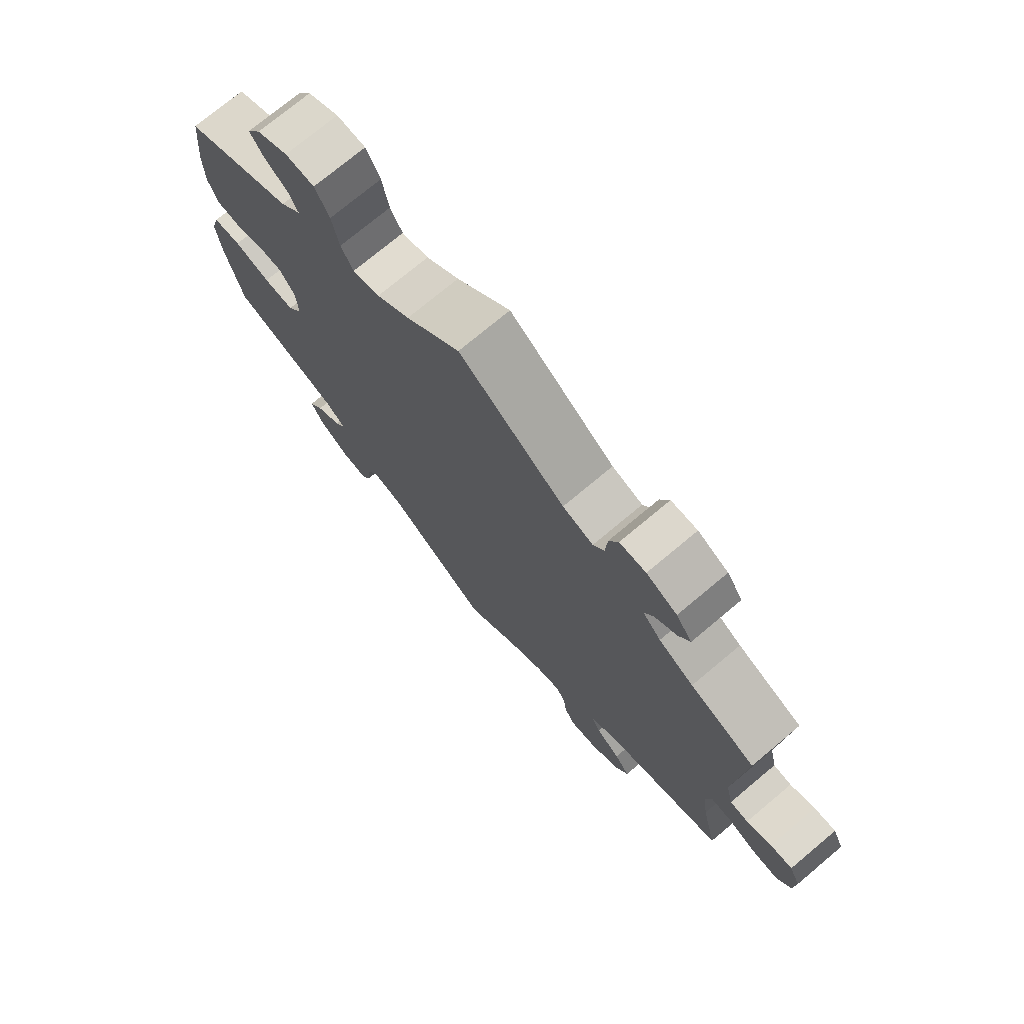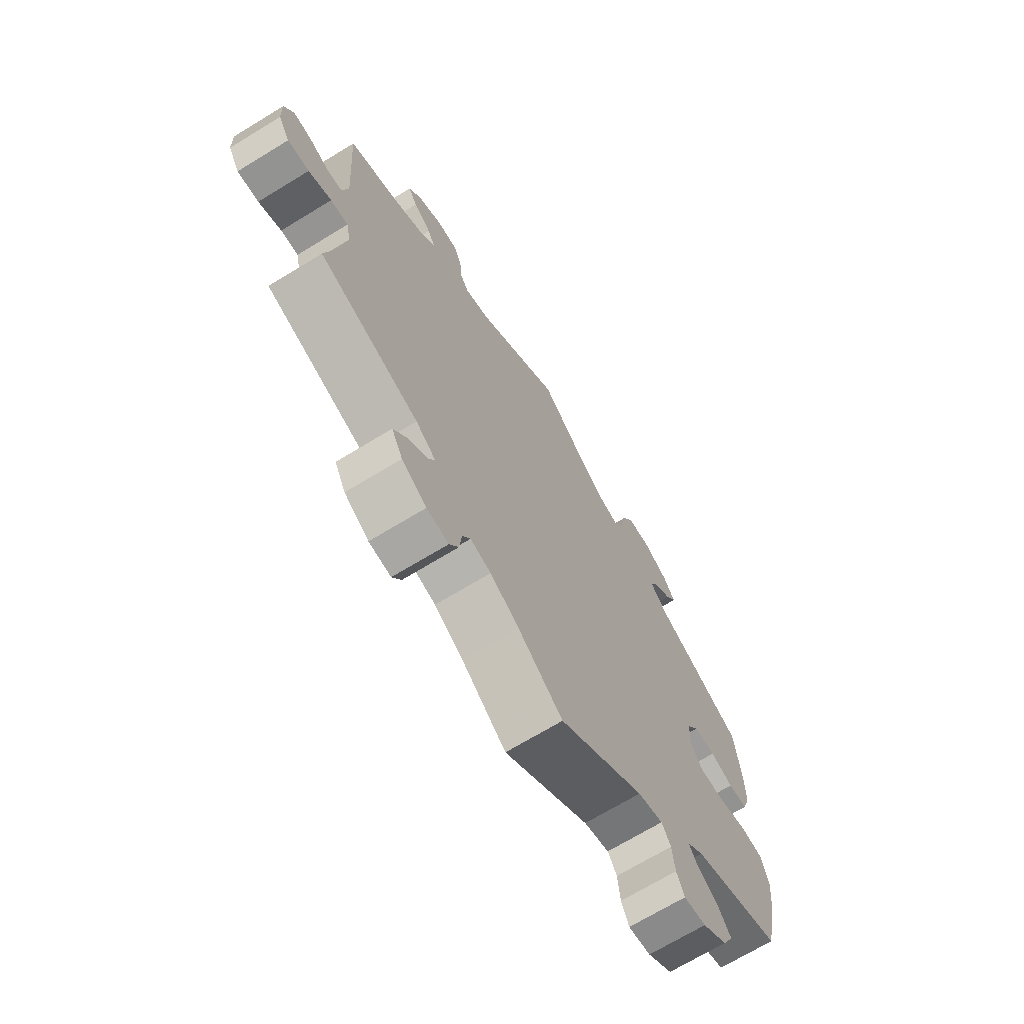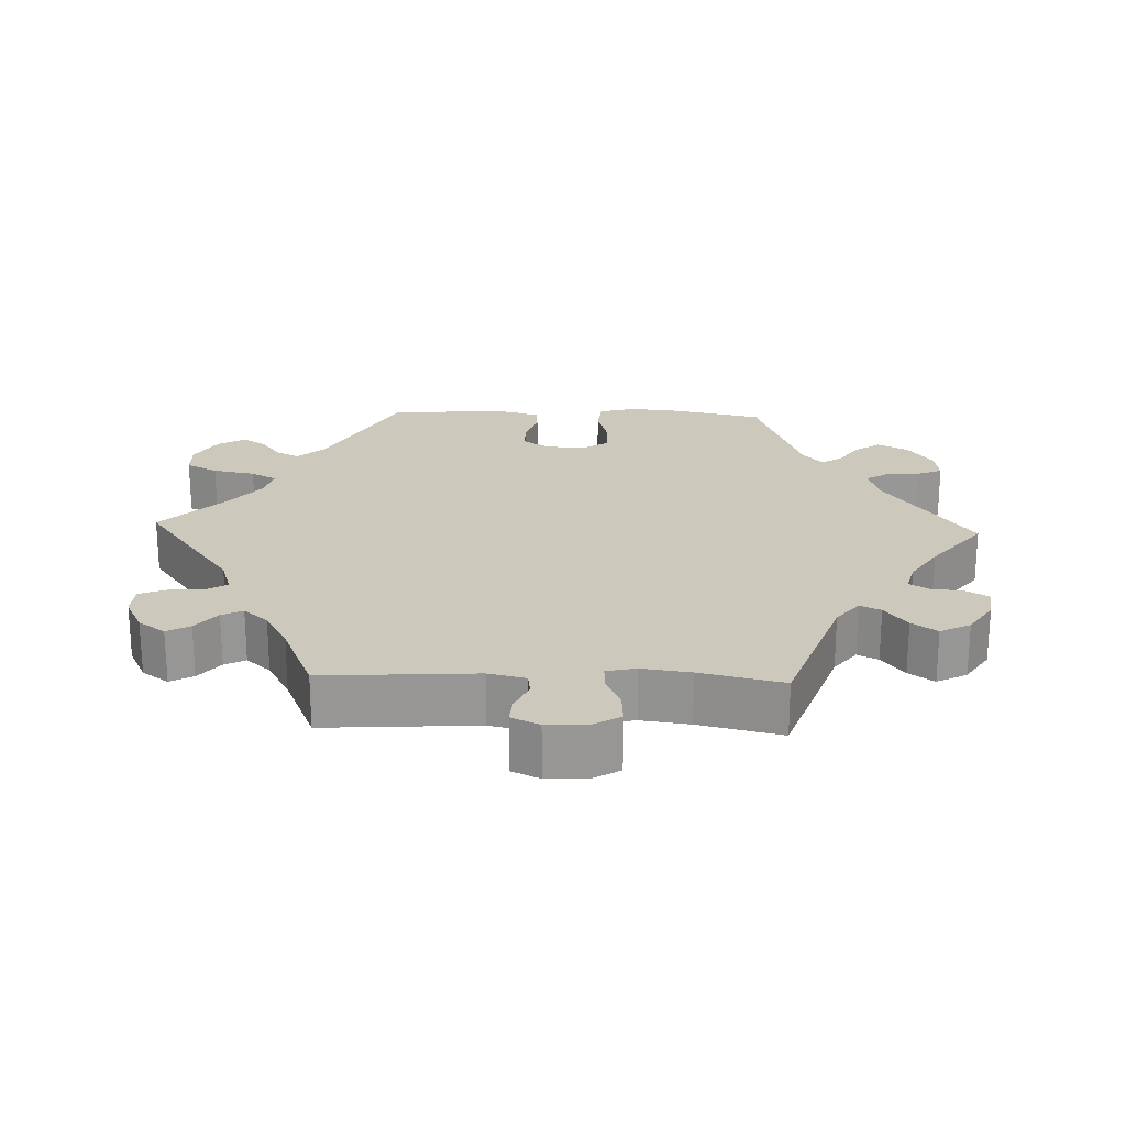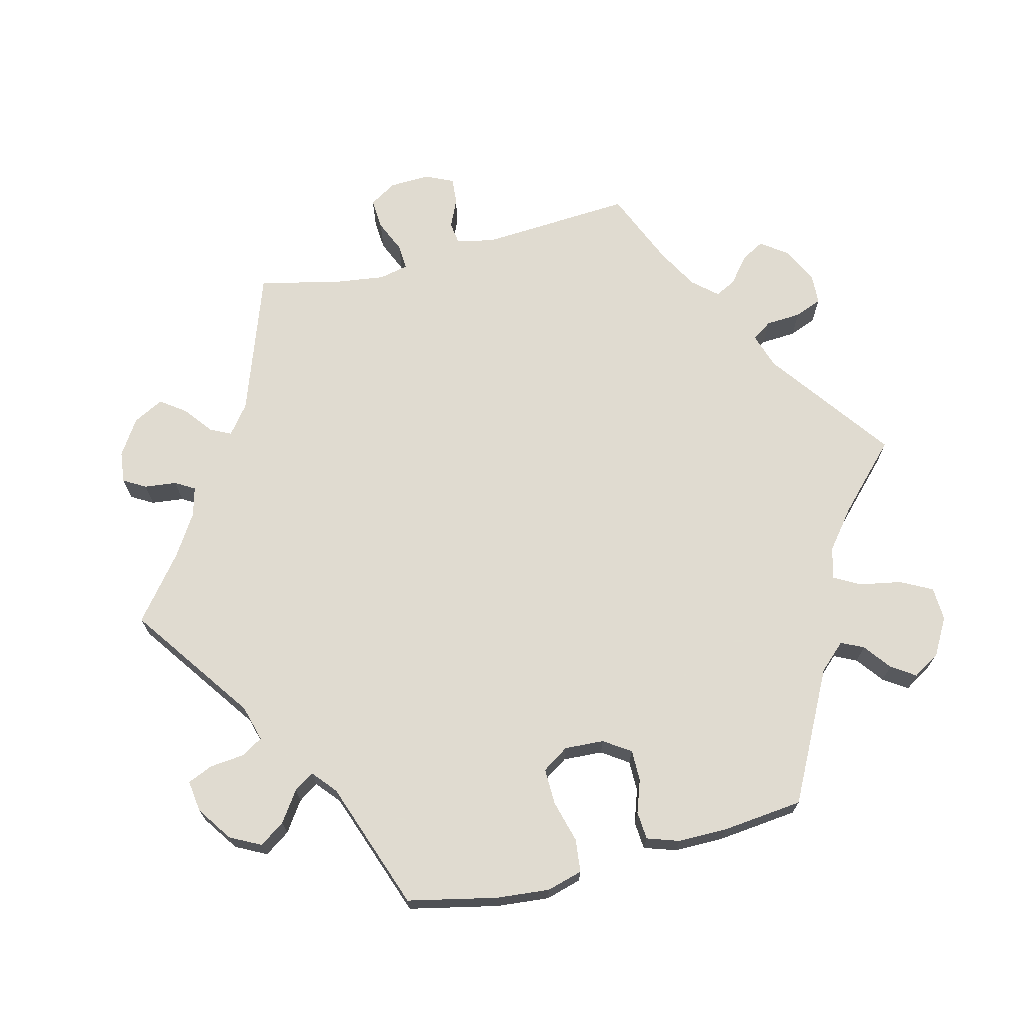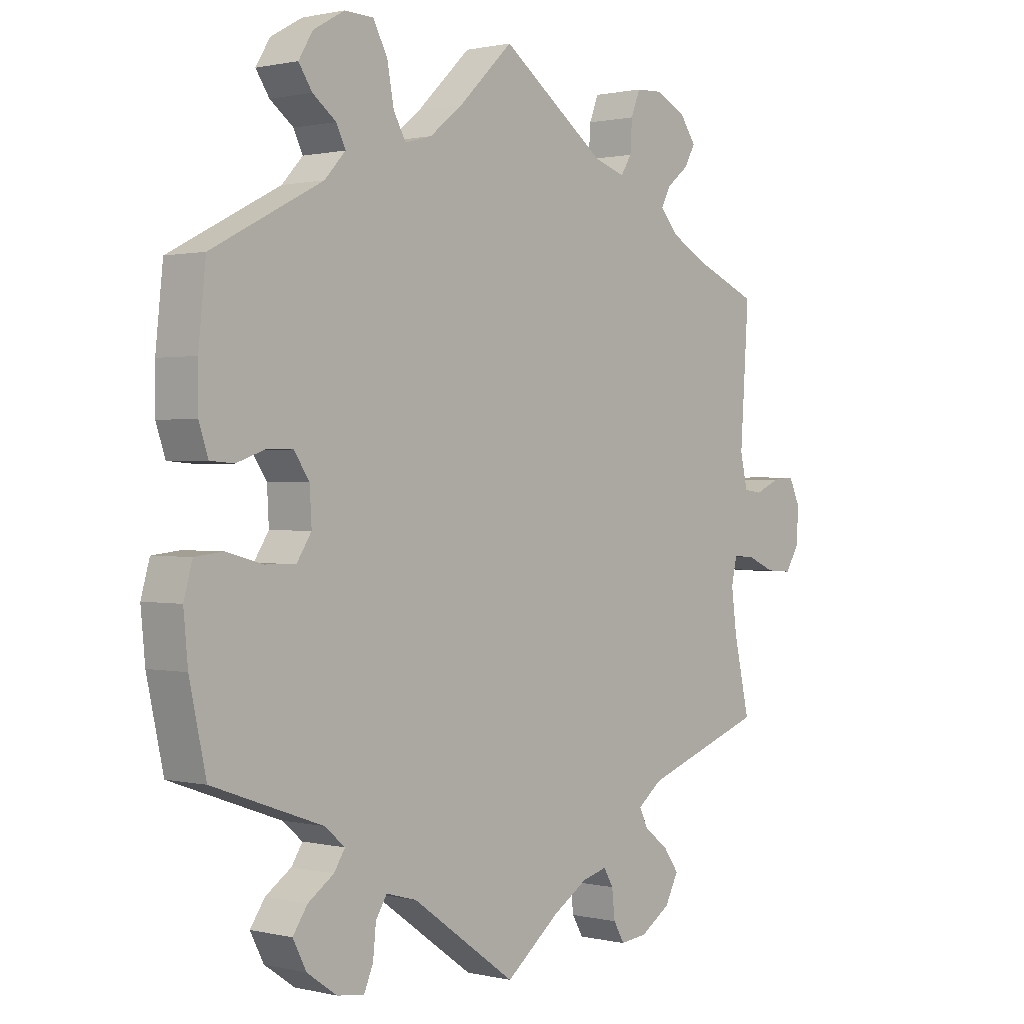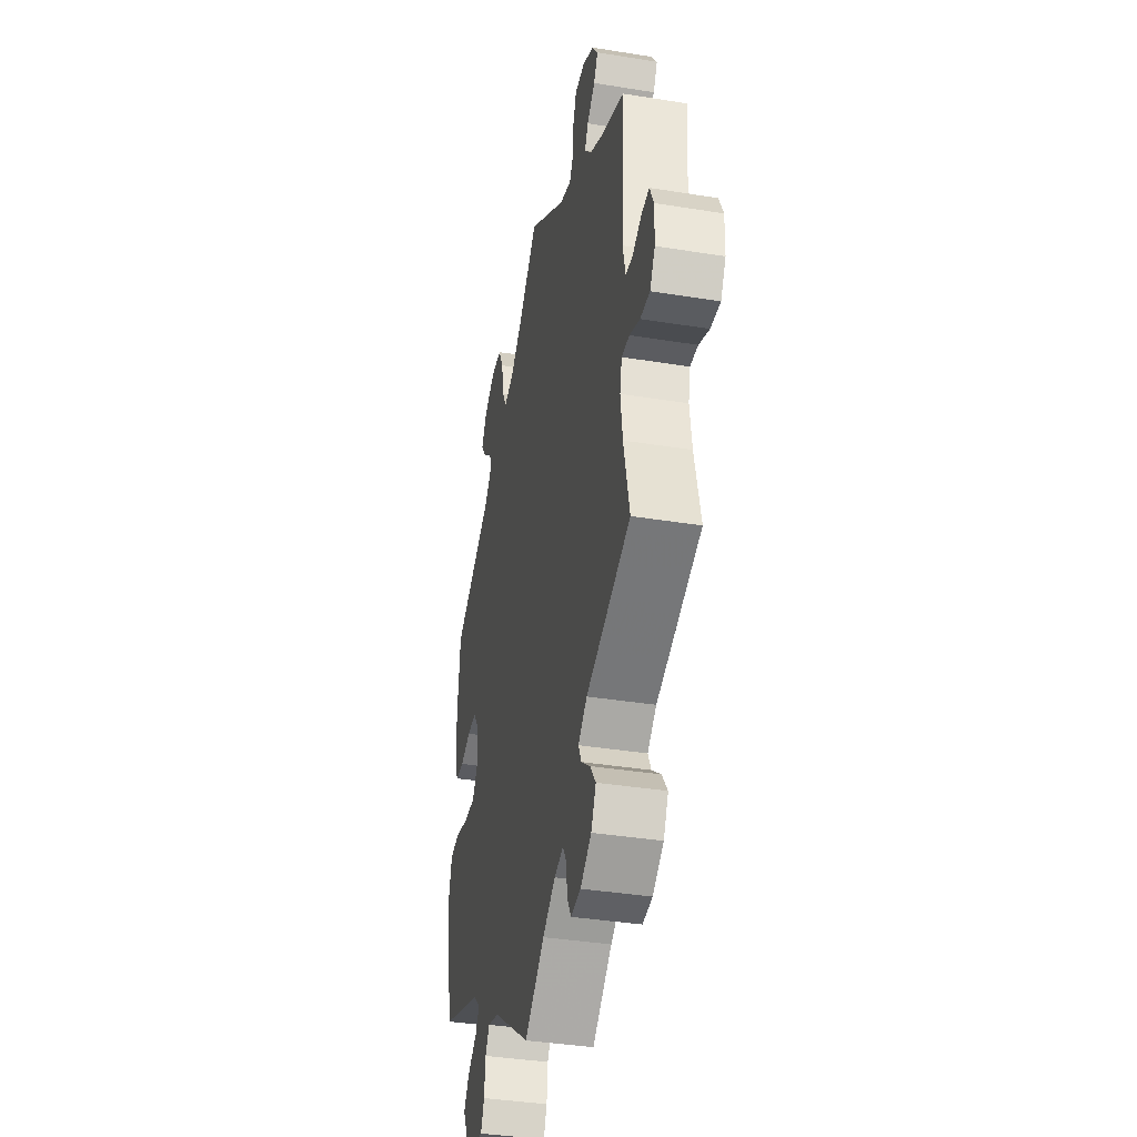
<metadata>
{"format":"obj","ext":"obj","renderer":"f3d","projection":"perspective","resolution":1024,"background":"white","views":[{"elev":74.4,"azim":50.1,"up":"+Z"},{"elev":-69.8,"azim":121.4,"up":"+Z"},{"elev":22.2,"azim":92.1,"up":"+Y"},{"elev":69.8,"azim":-104.1,"up":"+Y"},{"elev":0.9,"azim":-49.0,"up":"+Z"},{"elev":-37.8,"azim":78.3,"up":"+Z"}]}
</metadata>
<code>
v -0.527 0.07 -0.165
v -0.534 0.07 -0.091
v -0.52 0.07 -0.041
v -0.474 0.07 -0.036
v -0.415 0.07 -0.052
v -0.365 0.07 -0.053
v -0.341 0.07 -0.016
v -0.344 0.07 0.039
v -0.369 0.07 0.076
v -0.412 0.07 0.076
v -0.458 0.07 0.06
v -0.497 0.07 0.063
v -0.512 0.07 0.108
v -0.512 0.07 0.176
v -0.5 0.07 0.289
v -0.32 0.07 0.382
v -0.286 0.07 0.419
v -0.301 0.07 0.45
v -0.339 0.07 0.479
v -0.361 0.07 0.512
v -0.338 0.07 0.55
v -0.287 0.07 0.579
v -0.24 0.07 0.577
v -0.217 0.07 0.533
v -0.206 0.07 0.474
v -0.186 0.07 0.438
v -0.142 0.07 0.45
v -0.088 0.07 0.493
v 0 0.07 0.578
v 0.172 0.07 0.452
v 0.222 0.07 0.436
v 0.24 0.07 0.464
v 0.243 0.07 0.513
v 0.258 0.07 0.551
v 0.301 0.07 0.553
v 0.351 0.07 0.528
v 0.377 0.07 0.491
v 0.359 0.07 0.459
v 0.323 0.07 0.43
v 0.308 0.07 0.401
v 0.338 0.07 0.367
v 0.395 0.07 0.335
v 0.501 0.07 0.29
v 0.487 0.07 0.078
v 0.499 0.07 0.026
v 0.529 0.07 0.022
v 0.57 0.07 0.04
v 0.606 0.07 0.043
v 0.624 0.07 0.004
v 0.622 0.07 -0.052
v 0.599 0.07 -0.09
v 0.556 0.07 -0.087
v 0.51 0.07 -0.067
v 0.475 0.07 -0.065
v 0.466 0.07 -0.106
v 0.475 0.07 -0.174
v 0.501 0.07 -0.289
v 0.302 0.07 -0.359
v 0.262 0.07 -0.39
v 0.276 0.07 -0.419
v 0.316 0.07 -0.45
v 0.341 0.07 -0.485
v 0.319 0.07 -0.527
v 0.27 0.07 -0.559
v 0.226 0.07 -0.564
v 0.208 0.07 -0.533
v 0.203 0.07 -0.488
v 0.187 0.07 -0.461
v 0.146 0.07 -0.472
v 0.089 0.07 -0.508
v 0.001 0.07 -0.578
v -0.169 0.07 -0.457
v -0.219 0.07 -0.443
v -0.237 0.07 -0.472
v -0.242 0.07 -0.521
v -0.257 0.07 -0.556
v -0.301 0.07 -0.55
v -0.35 0.07 -0.516
v -0.372 0.07 -0.473
v -0.348 0.07 -0.438
v -0.306 0.07 -0.409
v -0.288 0.07 -0.381
v -0.321 0.07 -0.353
v -0.5 0.07 -0.289
v -0.527 0 -0.165
v -0.534 0 -0.091
v -0.52 0 -0.041
v -0.474 0 -0.036
v -0.415 0 -0.052
v -0.365 0 -0.053
v -0.341 0 -0.016
v -0.344 0 0.039
v -0.369 0 0.076
v -0.412 0 0.076
v -0.458 0 0.06
v -0.497 0 0.063
v -0.512 0 0.108
v -0.512 0 0.176
v -0.5 0 0.289
v -0.32 0 0.382
v -0.286 0 0.419
v -0.301 0 0.45
v -0.339 0 0.479
v -0.361 0 0.512
v -0.338 0 0.55
v -0.287 0 0.579
v -0.24 0 0.577
v -0.217 0 0.533
v -0.206 0 0.474
v -0.186 0 0.438
v -0.142 0 0.45
v -0.088 0 0.493
v 0 0 0.578
v 0.172 0 0.452
v 0.222 0 0.436
v 0.24 0 0.464
v 0.243 0 0.513
v 0.258 0 0.551
v 0.301 0 0.553
v 0.351 0 0.528
v 0.377 0 0.491
v 0.359 0 0.459
v 0.323 0 0.43
v 0.308 0 0.401
v 0.338 0 0.367
v 0.395 0 0.335
v 0.501 0 0.29
v 0.487 0 0.078
v 0.499 0 0.026
v 0.529 0 0.022
v 0.57 0 0.04
v 0.606 0 0.043
v 0.624 0 0.004
v 0.622 0 -0.052
v 0.599 0 -0.09
v 0.556 0 -0.087
v 0.51 0 -0.067
v 0.475 0 -0.065
v 0.466 0 -0.106
v 0.475 0 -0.174
v 0.501 0 -0.289
v 0.302 0 -0.359
v 0.262 0 -0.39
v 0.276 0 -0.419
v 0.316 0 -0.45
v 0.341 0 -0.485
v 0.319 0 -0.527
v 0.27 0 -0.559
v 0.226 0 -0.564
v 0.208 0 -0.533
v 0.203 0 -0.488
v 0.187 0 -0.461
v 0.146 0 -0.472
v 0.089 0 -0.508
v 0.001 0 -0.578
v -0.169 0 -0.457
v -0.219 0 -0.443
v -0.237 0 -0.472
v -0.242 0 -0.521
v -0.257 0 -0.556
v -0.301 0 -0.55
v -0.35 0 -0.516
v -0.372 0 -0.473
v -0.348 0 -0.438
v -0.306 0 -0.409
v -0.288 0 -0.381
v -0.321 0 -0.353
v -0.5 0 -0.289
f 83 84 1 2
f 82 83 2 3
f 78 79 80 81
f 78 81 82
f 77 78 82
f 74 75 76 77
f 73 74 77 82
f 72 73 82 3
f 70 71 72 3
f 64 65 66 67
f 64 67 68
f 63 64 68
f 60 61 62 63
f 59 60 63 68
f 56 57 58
f 55 56 58 59
f 54 55 59 68
f 50 51 52 53
f 50 53 54
f 49 50 54
f 46 47 48 49
f 45 46 49 54
f 44 45 54 68
f 42 43 44 68
f 36 37 38 39
f 36 39 40
f 35 36 40
f 32 33 34 35
f 31 32 35 40
f 30 31 40 41
f 28 29 30
f 27 28 30 41
f 22 23 24 25
f 22 25 26
f 21 22 26
f 18 19 20 21
f 17 18 21 26
f 16 17 26
f 10 11 12 13
f 9 10 13 14
f 70 3 4 5
f 69 70 5 6
f 9 14 15 16
f 8 9 16 26
f 7 8 26 27
f 69 6 7
f 41 42 68 69
f 7 27 41 69
f 86 85 168 167
f 87 86 167 166
f 165 164 163 162
f 166 165 162
f 166 162 161
f 161 160 159 158
f 166 161 158 157
f 87 166 157 156
f 87 156 155 154
f 151 150 149 148
f 152 151 148
f 152 148 147
f 147 146 145 144
f 152 147 144 143
f 142 141 140
f 143 142 140 139
f 152 143 139 138
f 137 136 135 134
f 138 137 134
f 138 134 133
f 133 132 131 130
f 138 133 130 129
f 152 138 129 128
f 152 128 127 126
f 123 122 121 120
f 124 123 120
f 124 120 119
f 119 118 117 116
f 124 119 116 115
f 125 124 115 114
f 114 113 112
f 125 114 112 111
f 109 108 107 106
f 110 109 106
f 110 106 105
f 105 104 103 102
f 110 105 102 101
f 110 101 100
f 97 96 95 94
f 98 97 94 93
f 89 88 87 154
f 90 89 154 153
f 100 99 98 93
f 110 100 93 92
f 111 110 92 91
f 91 90 153
f 153 152 126 125
f 153 125 111 91
f 1 85 86 2
f 2 86 87 3
f 3 87 88 4
f 4 88 89 5
f 5 89 90 6
f 6 90 91 7
f 7 91 92 8
f 8 92 93 9
f 9 93 94 10
f 10 94 95 11
f 11 95 96 12
f 12 96 97 13
f 13 97 98 14
f 14 98 99 15
f 15 99 100 16
f 16 100 101 17
f 17 101 102 18
f 18 102 103 19
f 19 103 104 20
f 20 104 105 21
f 21 105 106 22
f 22 106 107 23
f 23 107 108 24
f 24 108 109 25
f 25 109 110 26
f 26 110 111 27
f 27 111 112 28
f 28 112 113 29
f 29 113 114 30
f 30 114 115 31
f 31 115 116 32
f 32 116 117 33
f 33 117 118 34
f 34 118 119 35
f 35 119 120 36
f 36 120 121 37
f 37 121 122 38
f 38 122 123 39
f 39 123 124 40
f 40 124 125 41
f 41 125 126 42
f 42 126 127 43
f 43 127 128 44
f 44 128 129 45
f 45 129 130 46
f 46 130 131 47
f 47 131 132 48
f 48 132 133 49
f 49 133 134 50
f 50 134 135 51
f 51 135 136 52
f 52 136 137 53
f 53 137 138 54
f 54 138 139 55
f 55 139 140 56
f 56 140 141 57
f 57 141 142 58
f 58 142 143 59
f 59 143 144 60
f 60 144 145 61
f 61 145 146 62
f 62 146 147 63
f 63 147 148 64
f 64 148 149 65
f 65 149 150 66
f 66 150 151 67
f 67 151 152 68
f 68 152 153 69
f 69 153 154 70
f 70 154 155 71
f 71 155 156 72
f 72 156 157 73
f 73 157 158 74
f 74 158 159 75
f 75 159 160 76
f 76 160 161 77
f 77 161 162 78
f 78 162 163 79
f 79 163 164 80
f 80 164 165 81
f 81 165 166 82
f 82 166 167 83
f 83 167 168 84
f 84 168 85 1

</code>
